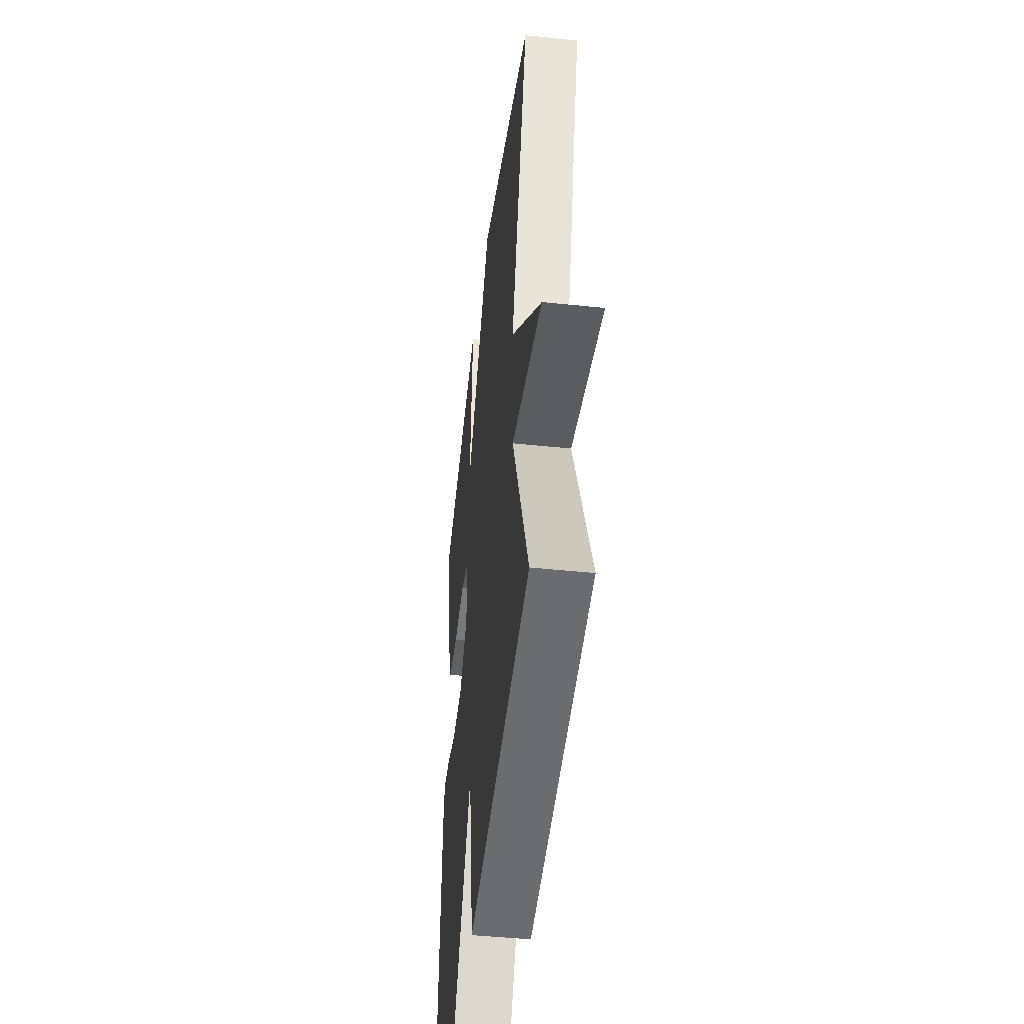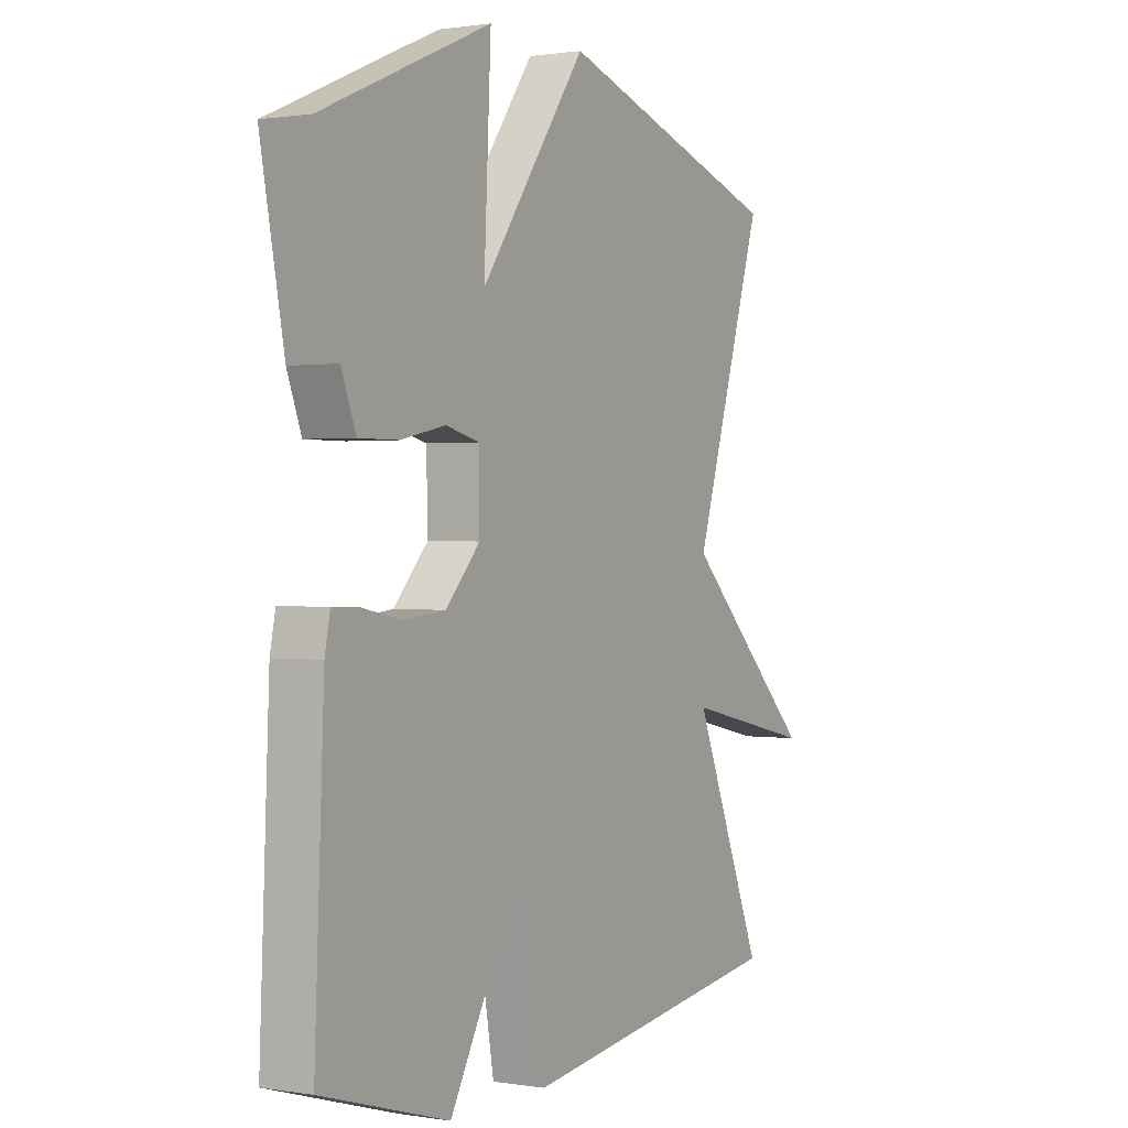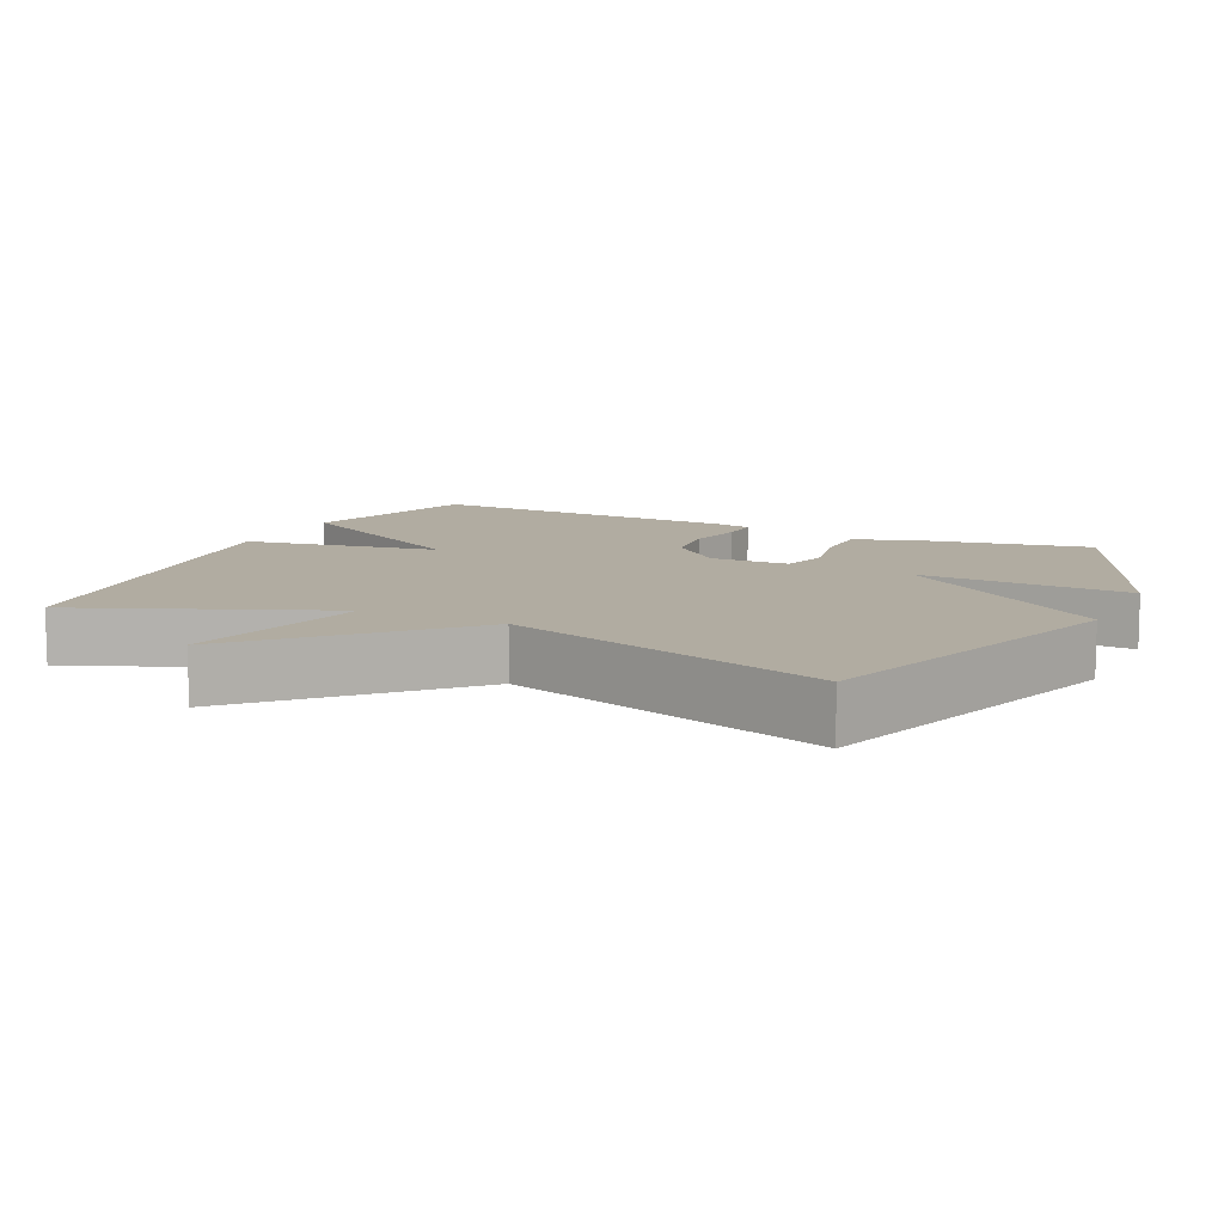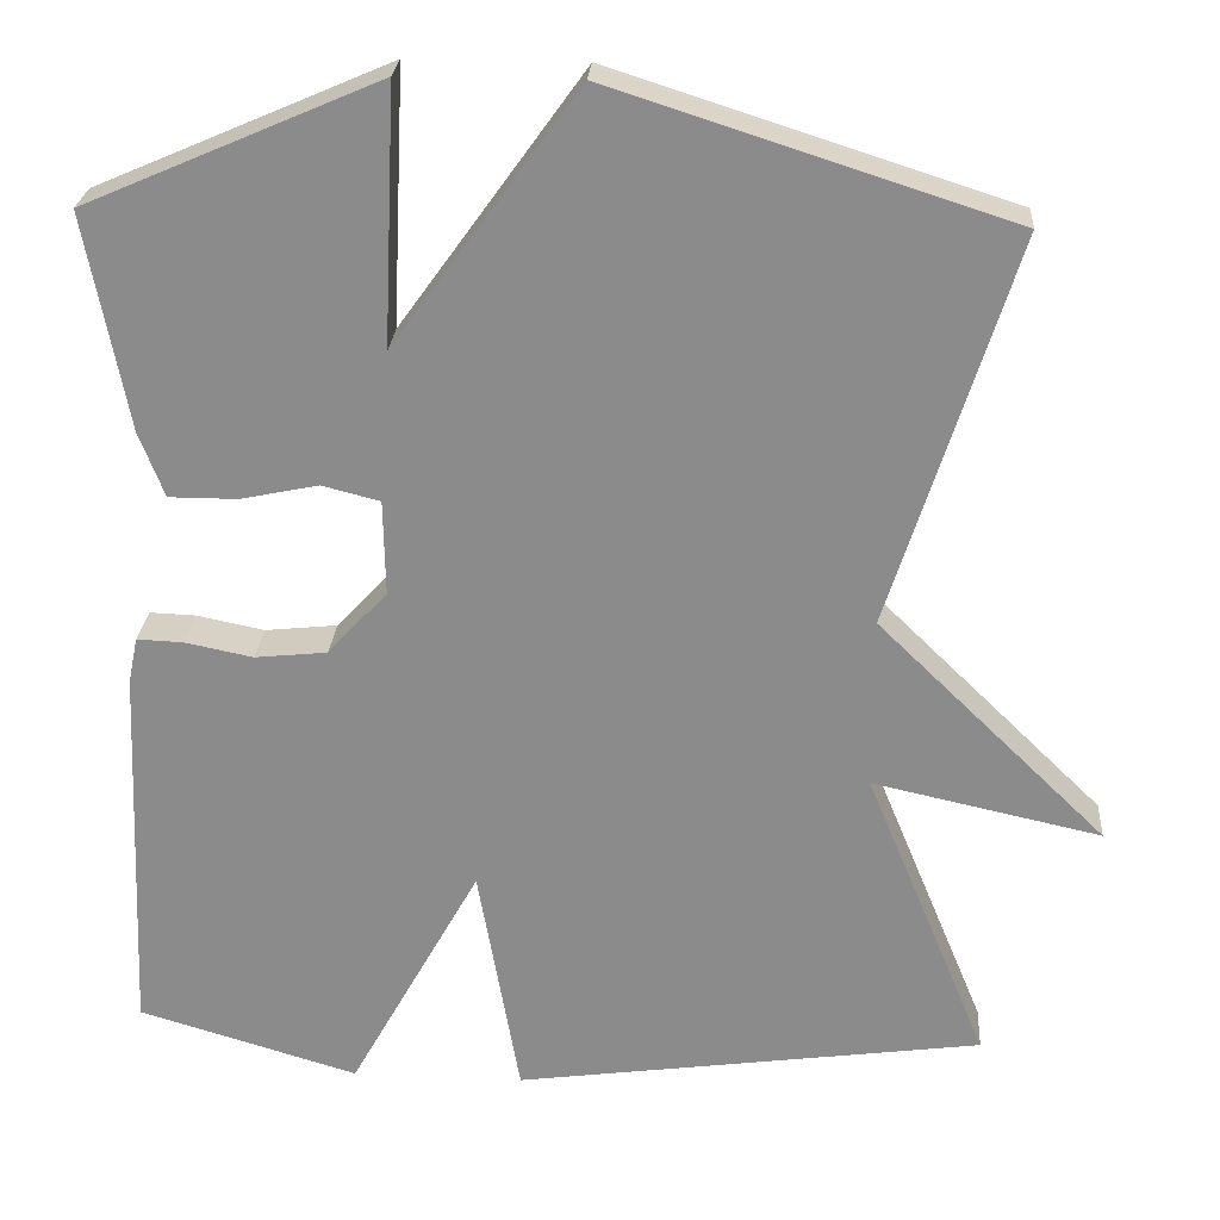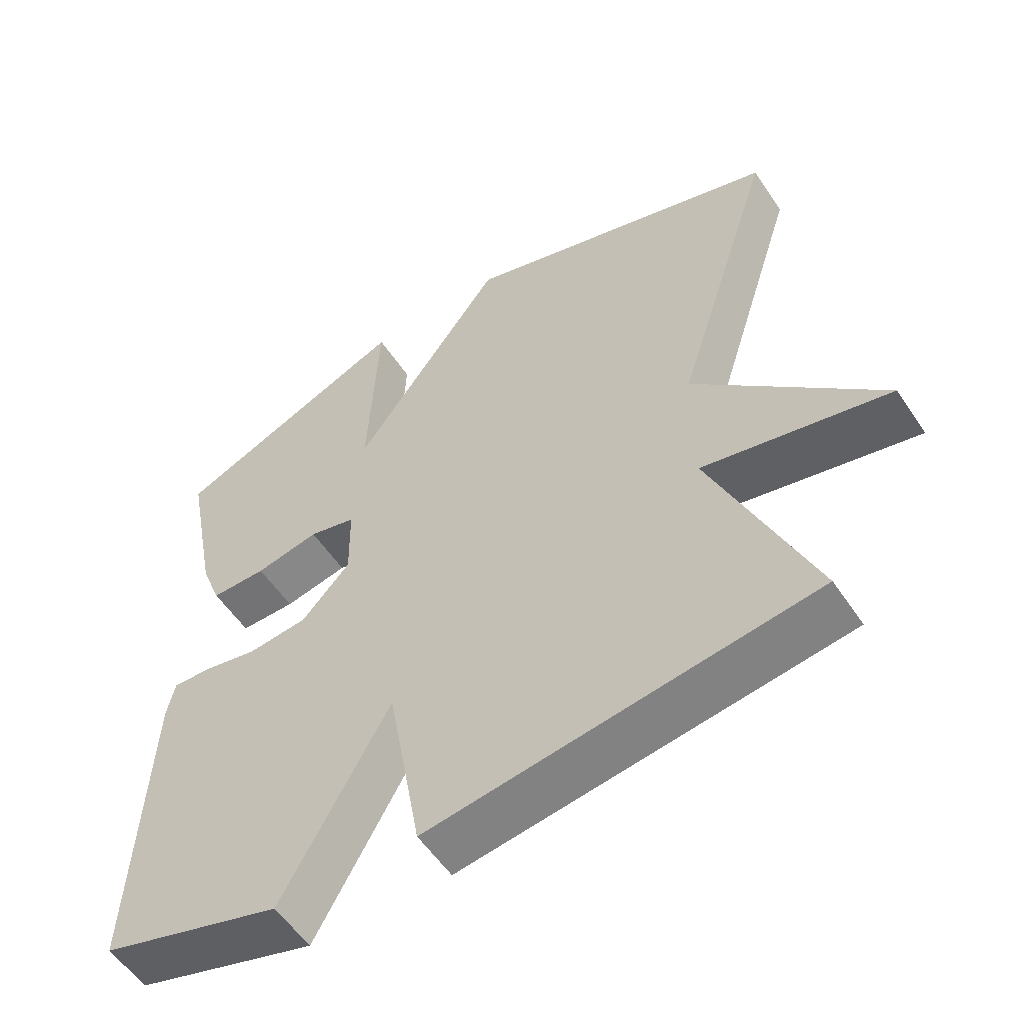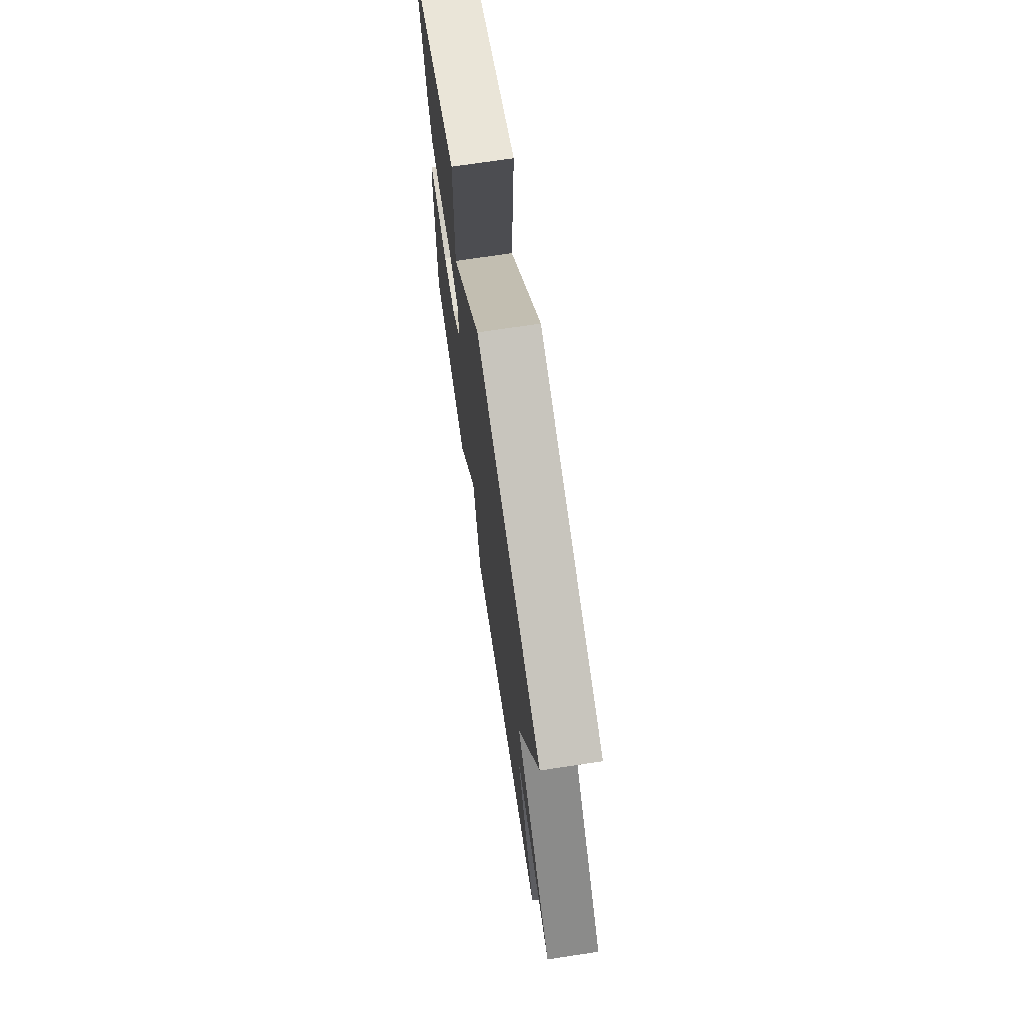
<metadata>
{"format":"obj","ext":"obj","renderer":"f3d","projection":"perspective","resolution":1024,"background":"white","views":[{"elev":-45.8,"azim":-96.9,"up":"+Z"},{"elev":0.8,"azim":120.6,"up":"+Z"},{"elev":10.2,"azim":-64.4,"up":"+Y"},{"elev":25.5,"azim":-176.0,"up":"+Z"},{"elev":-56.0,"azim":-146.6,"up":"+Z"},{"elev":72.8,"azim":-98.5,"up":"+Z"}]}
</metadata>
<code>
v -0.5 0.07 -0.5
v -0.357 0.07 -0.154
v -0.622 0.07 -0.212
v -0.357 0.07 0.046
v -0.5 0.07 0.5
v -0.04 0.07 0.647
v 0.174 0.07 0.349
v 0.16 0.07 0.647
v 0.5 0.07 0.5
v 0.452 0.07 0.249
v 0.423 0.07 0.173
v 0.344 0.07 0.173
v 0.253 0.07 0.192
v 0.186 0.07 0.175
v 0.184 0.07 0.064
v 0.253 0.07 -0.011
v 0.337 0.07 -0.02
v 0.416 0.07 -0.004
v 0.47 0.07 -0.002
v 0.481 0.07 -0.056
v 0.5 0.07 -0.5
v 0.244 0.07 -0.576
v 0.092 0.07 -0.301
v 0.044 0.07 -0.576
v -0.5 0 -0.5
v -0.357 0 -0.154
v -0.622 0 -0.212
v -0.357 0 0.046
v -0.5 0 0.5
v -0.04 0 0.647
v 0.174 0 0.349
v 0.16 0 0.647
v 0.5 0 0.5
v 0.452 0 0.249
v 0.423 0 0.173
v 0.344 0 0.173
v 0.253 0 0.192
v 0.186 0 0.175
v 0.184 0 0.064
v 0.253 0 -0.011
v 0.337 0 -0.02
v 0.416 0 -0.004
v 0.47 0 -0.002
v 0.481 0 -0.056
v 0.5 0 -0.5
v 0.244 0 -0.576
v 0.092 0 -0.301
v 0.044 0 -0.576
f 23 24 1 2
f 21 22 23
f 20 21 23
f 19 20 23
f 18 19 23
f 17 18 23
f 16 17 23 2
f 2 3 4
f 16 2 4
f 15 16 4
f 5 6 7
f 4 5 7
f 15 4 7
f 14 15 7
f 8 9 10
f 7 8 10
f 14 7 10
f 13 14 10
f 10 11 12 13
f 26 25 48 47
f 47 46 45
f 47 45 44
f 47 44 43
f 47 43 42
f 47 42 41
f 26 47 41 40
f 28 27 26
f 28 26 40
f 28 40 39
f 31 30 29
f 31 29 28
f 31 28 39
f 31 39 38
f 34 33 32
f 34 32 31
f 34 31 38
f 34 38 37
f 37 36 35 34
f 1 25 26 2
f 2 26 27 3
f 3 27 28 4
f 4 28 29 5
f 5 29 30 6
f 6 30 31 7
f 7 31 32 8
f 8 32 33 9
f 9 33 34 10
f 10 34 35 11
f 11 35 36 12
f 12 36 37 13
f 13 37 38 14
f 14 38 39 15
f 15 39 40 16
f 16 40 41 17
f 17 41 42 18
f 18 42 43 19
f 19 43 44 20
f 20 44 45 21
f 21 45 46 22
f 22 46 47 23
f 23 47 48 24
f 24 48 25 1

</code>
